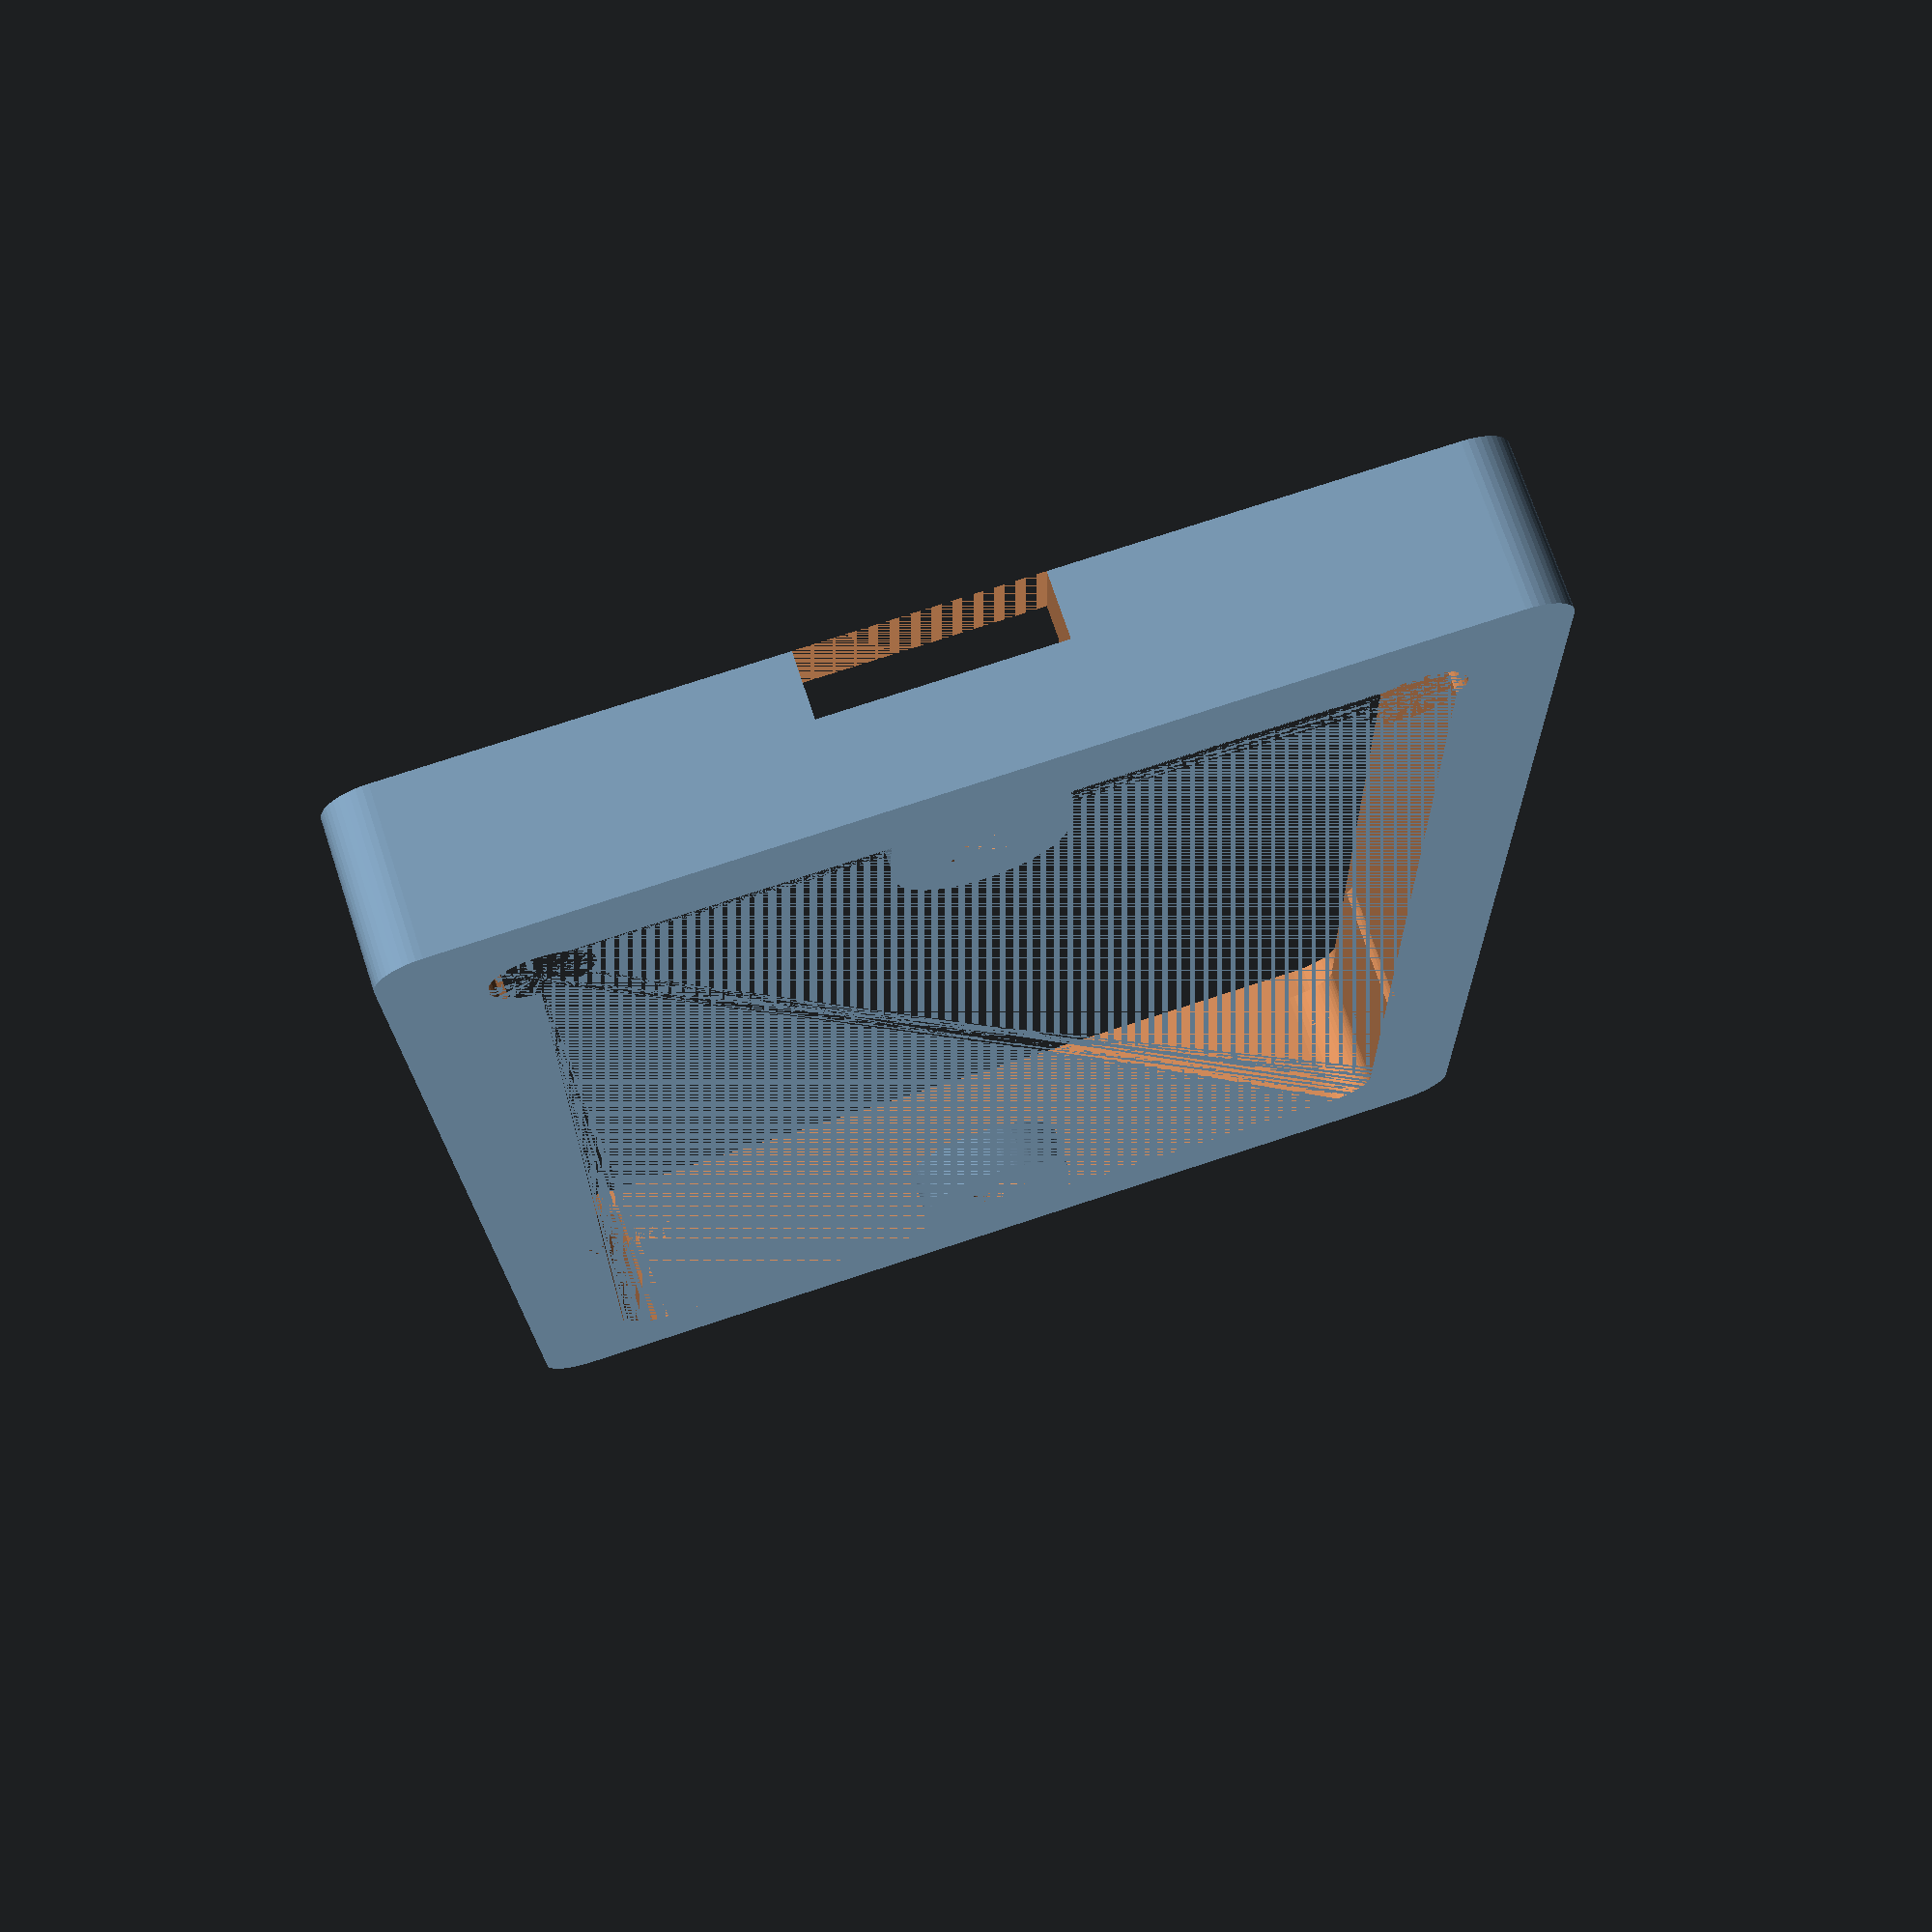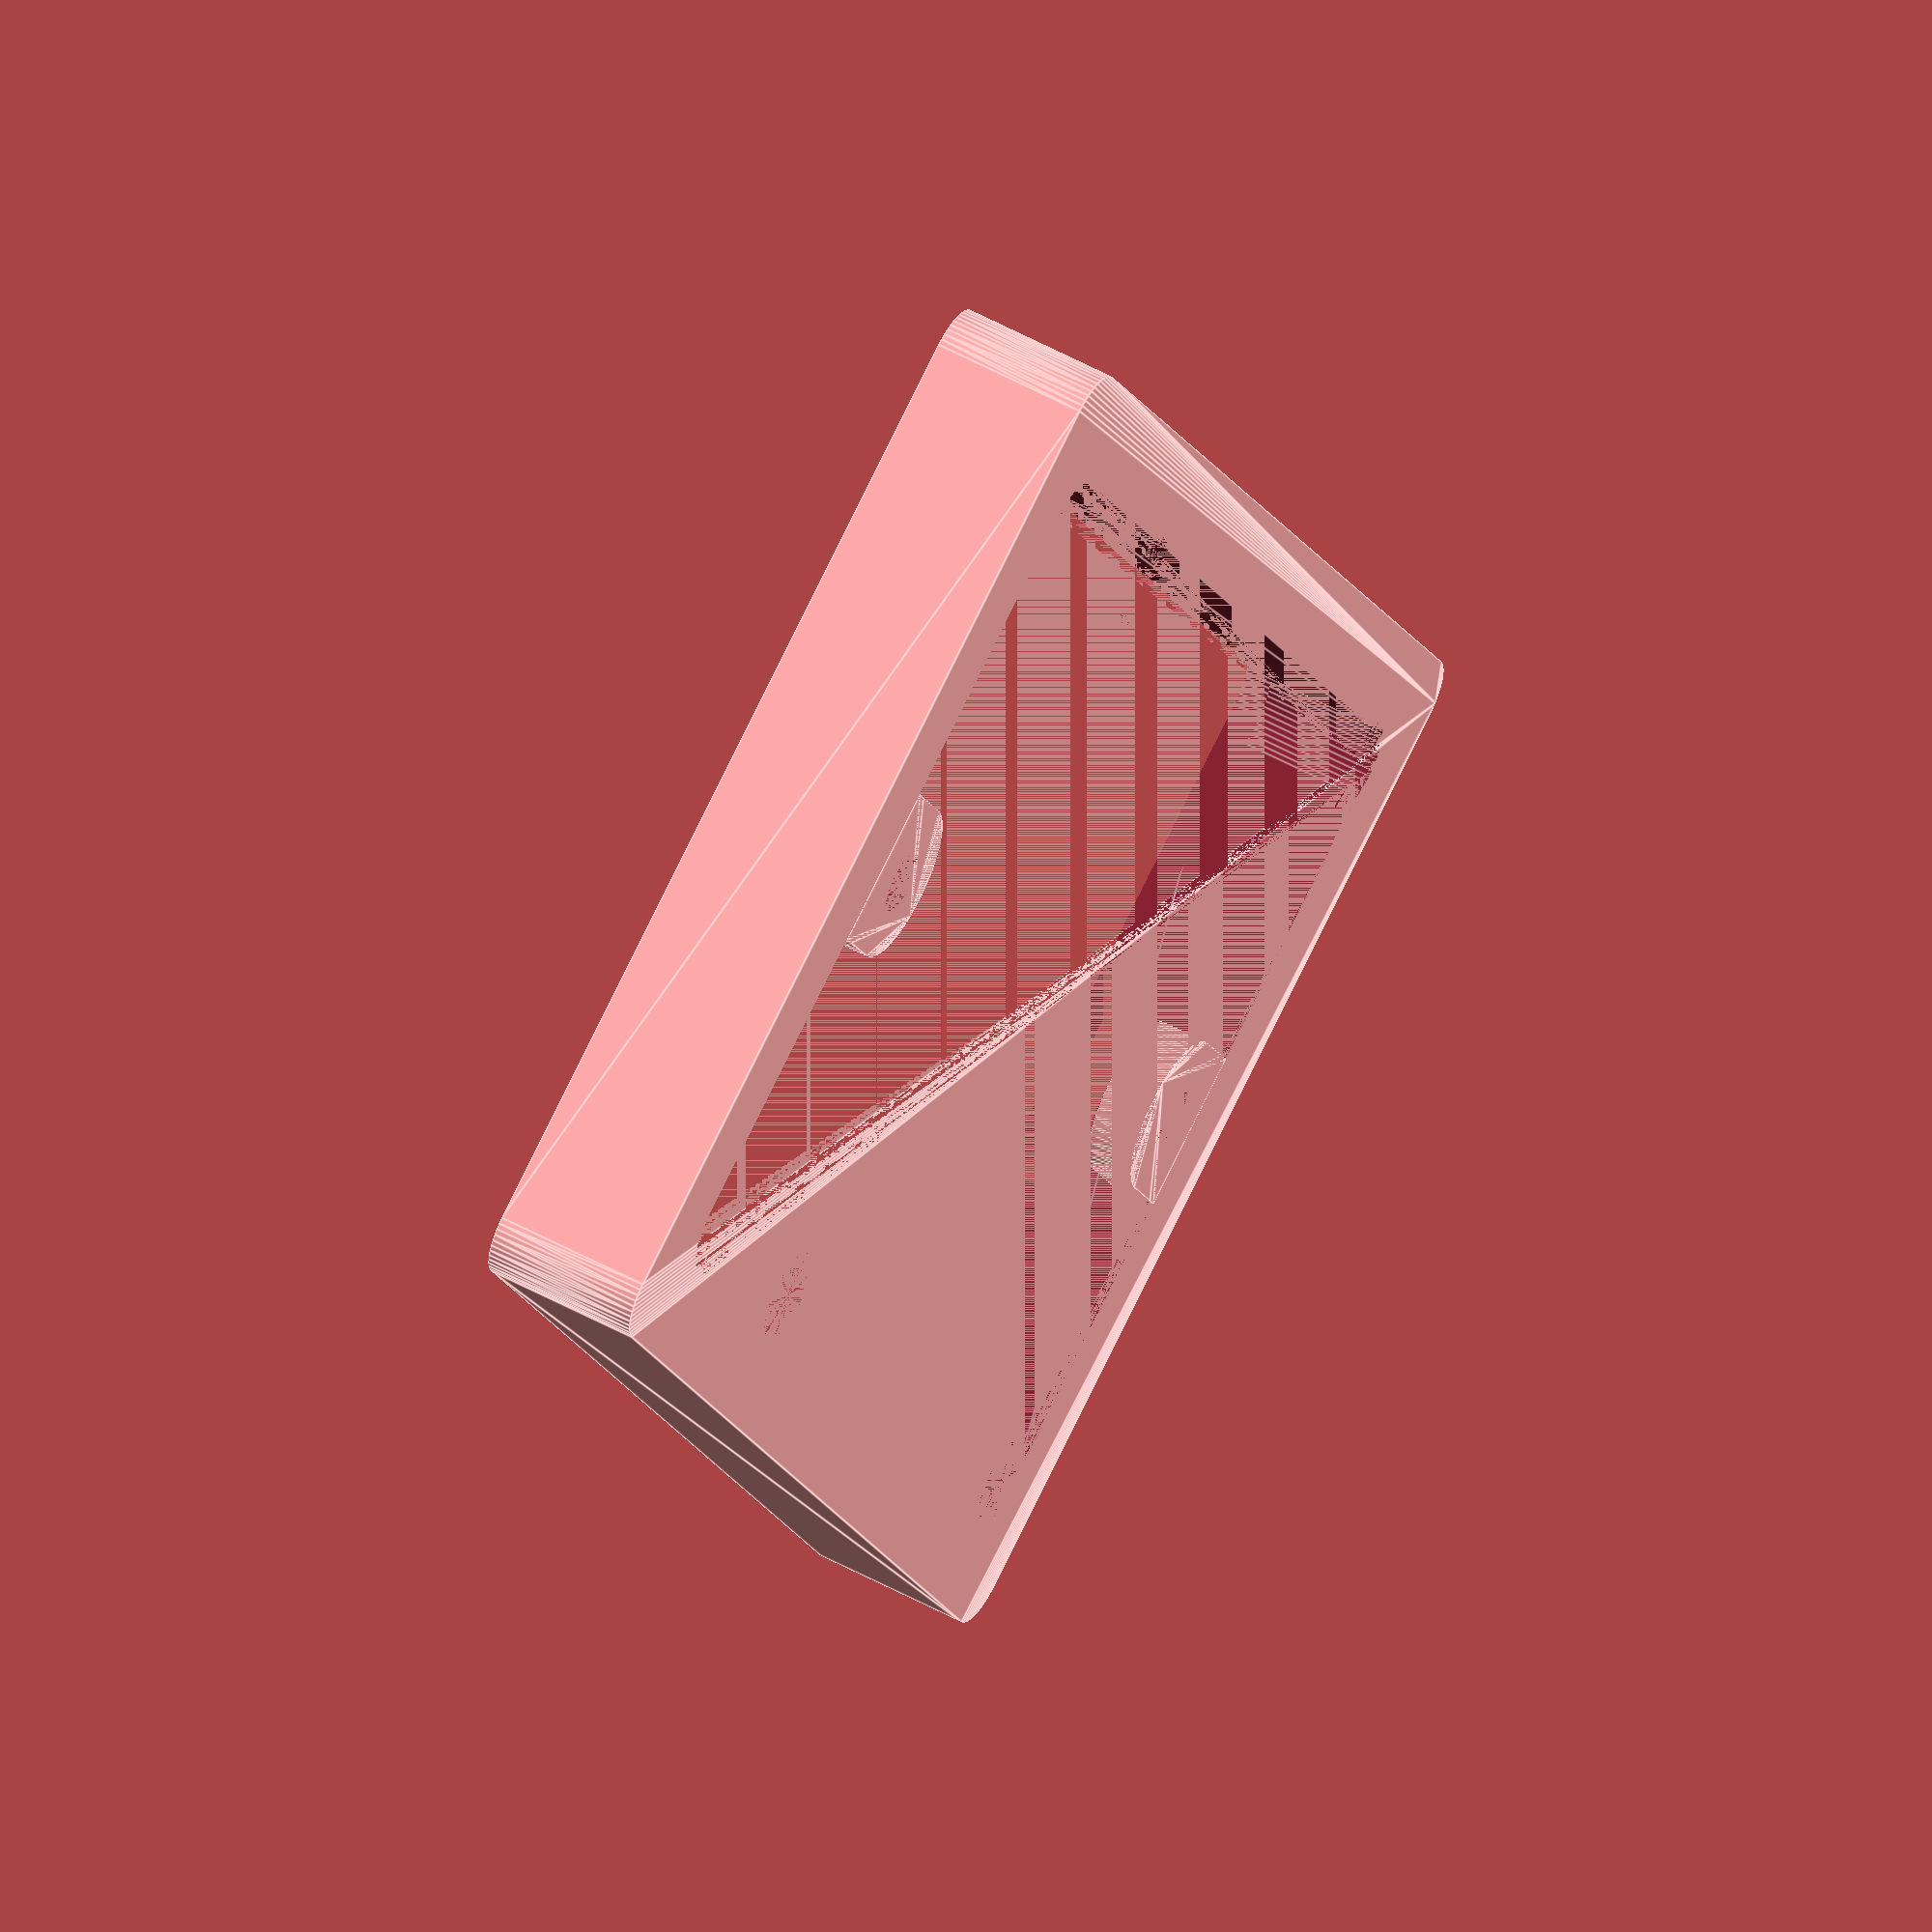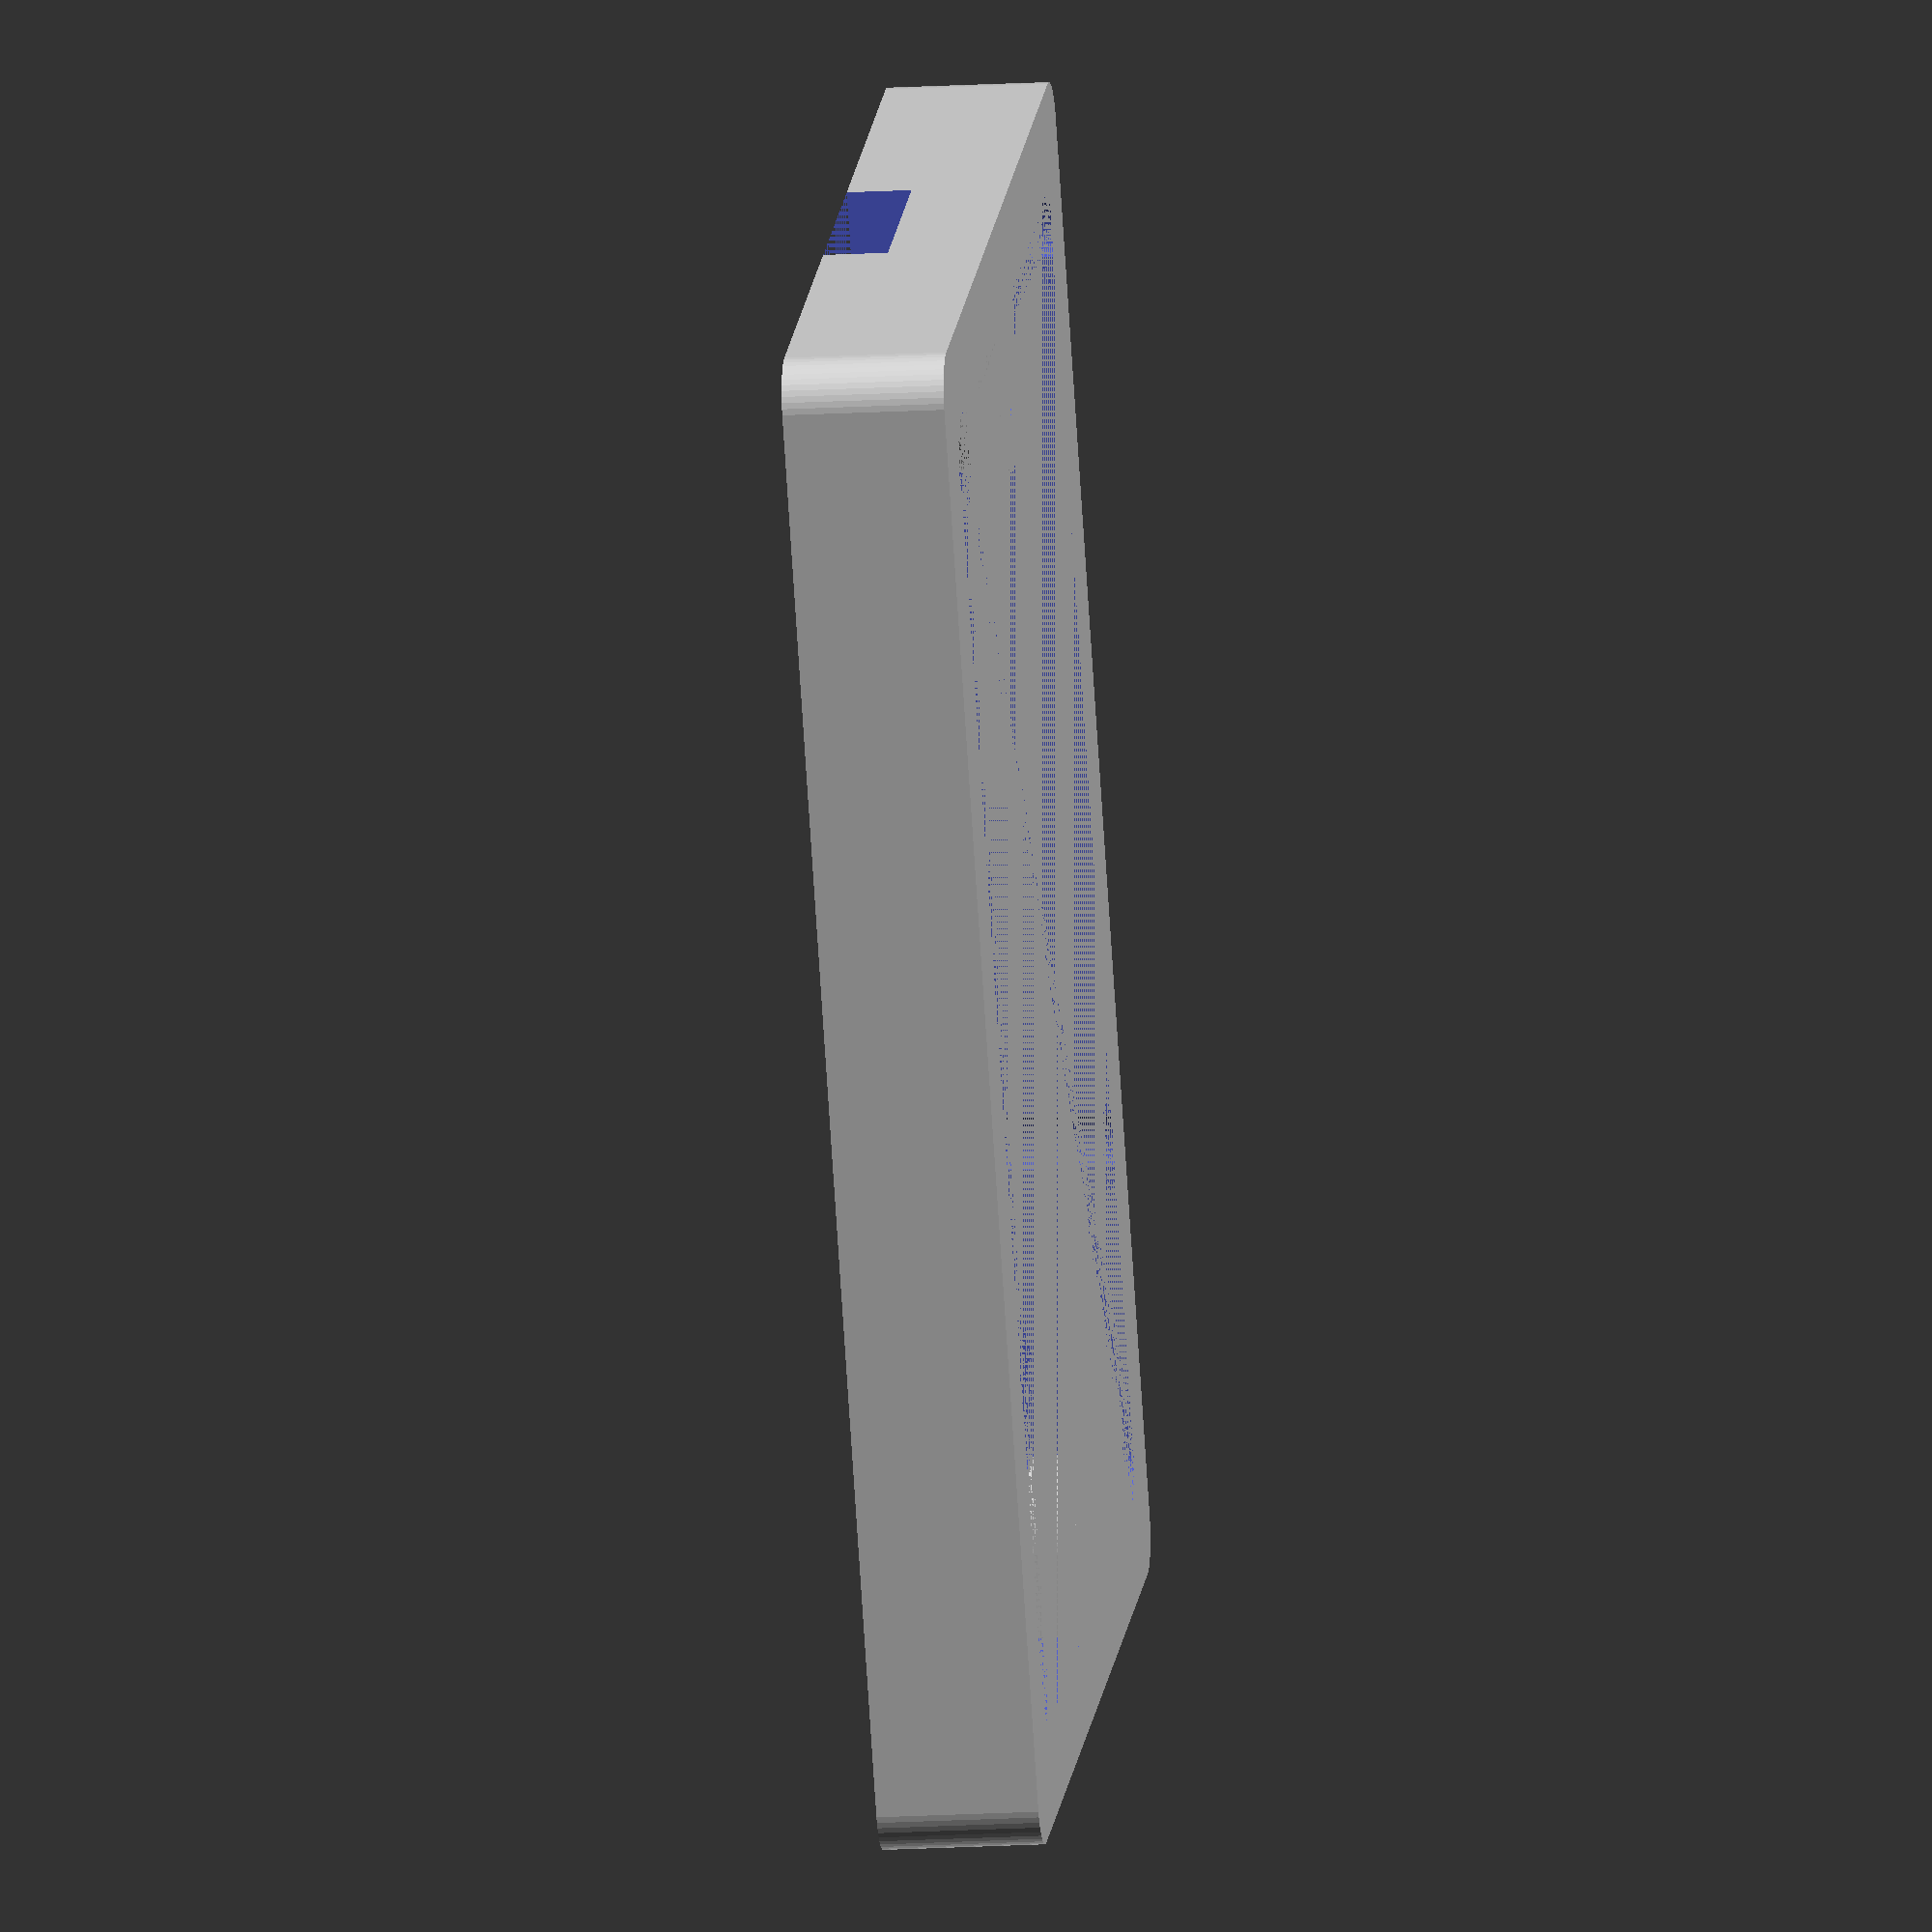
<openscad>
//Raspberry Pi board mount
//CCBYNC Copyright Mark Benson 2016

width=85;
depth=56;
height=10;
mountingHoleClearance = 6;
mountingHoleLeftClearance = 3.5;
mountingHoleWidth = 58;
mountingHoleDepth = 49;
cornerRadius=3;
facets=50;
mountWallThickness=5; //How much thicker than the pi will this thing be?
mountLipThickness=1; //How thick will the inner lip be?

//translate([cornerRadius,cornerRadius,0])
//%cube([width,depth,height]);

difference()
{
//Board mount base
translate([0,0,0])
hull()
{
    translate([cornerRadius-mountWallThickness,cornerRadius-mountWallThickness,0])
    cylinder(r=cornerRadius, h=height, $fn=facets);
    
    translate([width-cornerRadius+mountWallThickness,cornerRadius-mountWallThickness,0])
    cylinder(r=cornerRadius, h=height, $fn=facets);
    
    translate([width-cornerRadius+mountWallThickness,depth-cornerRadius+mountWallThickness,0])
    cylinder(r=cornerRadius, h=height, $fn=facets);
    
    translate([cornerRadius-mountWallThickness,depth-cornerRadius+mountWallThickness,0])
    cylinder(r=cornerRadius, h=height, $fn=facets);
}


//Pi board cutout
translate([0,0,8])
hull()
{
    translate([cornerRadius,cornerRadius,0])
    cylinder(r=cornerRadius, h=height, $fn=facets);
    
    translate([width-cornerRadius,cornerRadius,0])
    cylinder(r=cornerRadius, h=height, $fn=facets);
    
    translate([width-cornerRadius,depth-cornerRadius,0])
    cylinder(r=cornerRadius, h=height, $fn=facets);
    
    translate([cornerRadius,depth-cornerRadius,0])
    cylinder(r=cornerRadius, h=height, $fn=facets);
}

//Material cutout (remove material that we don't need to print)
translate([0,0,0])
hull()
{
    translate([cornerRadius+mountLipThickness,cornerRadius+mountLipThickness,0])
    cylinder(r=cornerRadius, h=height, $fn=facets);
    
    translate([width-cornerRadius-mountLipThickness,cornerRadius+mountLipThickness,0])
    cylinder(r=cornerRadius, h=height, $fn=facets);
    
    translate([width-cornerRadius-mountLipThickness,depth-cornerRadius-mountLipThickness,0])
    cylinder(r=cornerRadius, h=height, $fn=facets);
    
    translate([cornerRadius+mountLipThickness,depth-cornerRadius-mountLipThickness,0])
    cylinder(r=cornerRadius, h=height, $fn=facets);
}

//cutout for SD card
translate([-10,depth/2-7,6])
cube([25,14,4]);

//cutouts for mounting holes (clear space for screw heads)

translate([mountingHoleLeftClearance,mountingHoleLeftClearance,0])
cylinder(r=cornerRadius, h=height, $fn=facets);

translate([mountingHoleLeftClearance+mountingHoleWidth,mountingHoleLeftClearance,0])
cylinder(r=cornerRadius, h=height, $fn=facets);

translate([mountingHoleLeftClearance+mountingHoleWidth,mountingHoleLeftClearance+mountingHoleDepth,0])
cylinder(r=cornerRadius, h=height, $fn=facets);

translate([mountingHoleLeftClearance,mountingHoleLeftClearance+mountingHoleDepth,0])
cylinder(r=cornerRadius, h=height, $fn=facets);



}//end of main difference

//inner self tapper screw tab left
translate([1,depth/2-5,0]) 
difference()
{
    //tab
    hull()
    {
        translate([5,5,0])
        cylinder(d=10,h=3,$fn=50);

        translate([0,0,0])
        cube([1,10,3]);
    }

    //screw hole
    translate([5,5,0])
    cylinder(d=4,h=3,$fn=25);
}

//inner self tapper screw tab right
translate([width-1,depth/2+5,0])
rotate([0,0,180])
difference()
{
    //tab
    hull()
    {
        translate([5,5,0])
        cylinder(d=10,h=3,$fn=50);

        translate([0,0,0])
        cube([1,10,3]);
    }

    //screw hole
    translate([5,5,0])
    cylinder(d=4,h=3,$fn=25);
}

</openscad>
<views>
elev=287.5 azim=91.1 roll=161.8 proj=p view=wireframe
elev=305.3 azim=296.9 roll=120.0 proj=o view=edges
elev=16.2 azim=122.0 roll=97.0 proj=o view=wireframe
</views>
